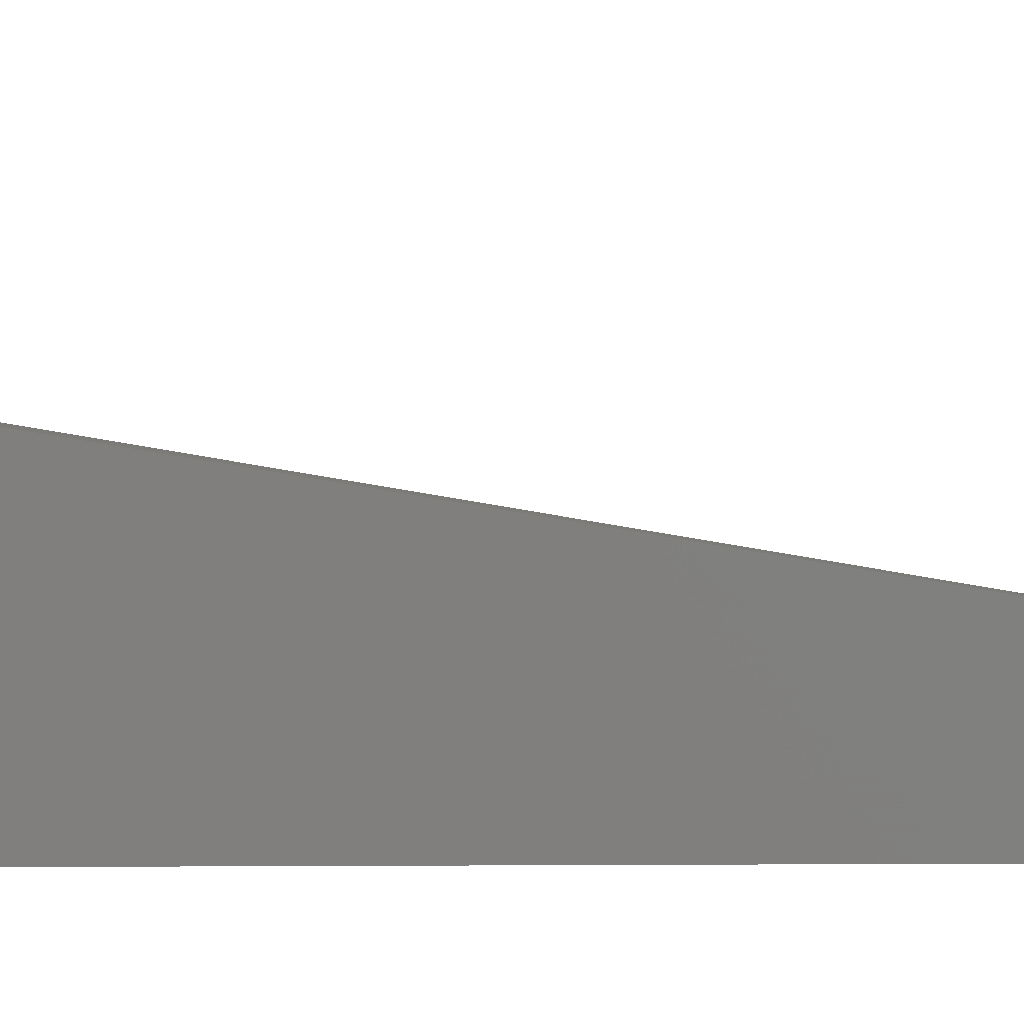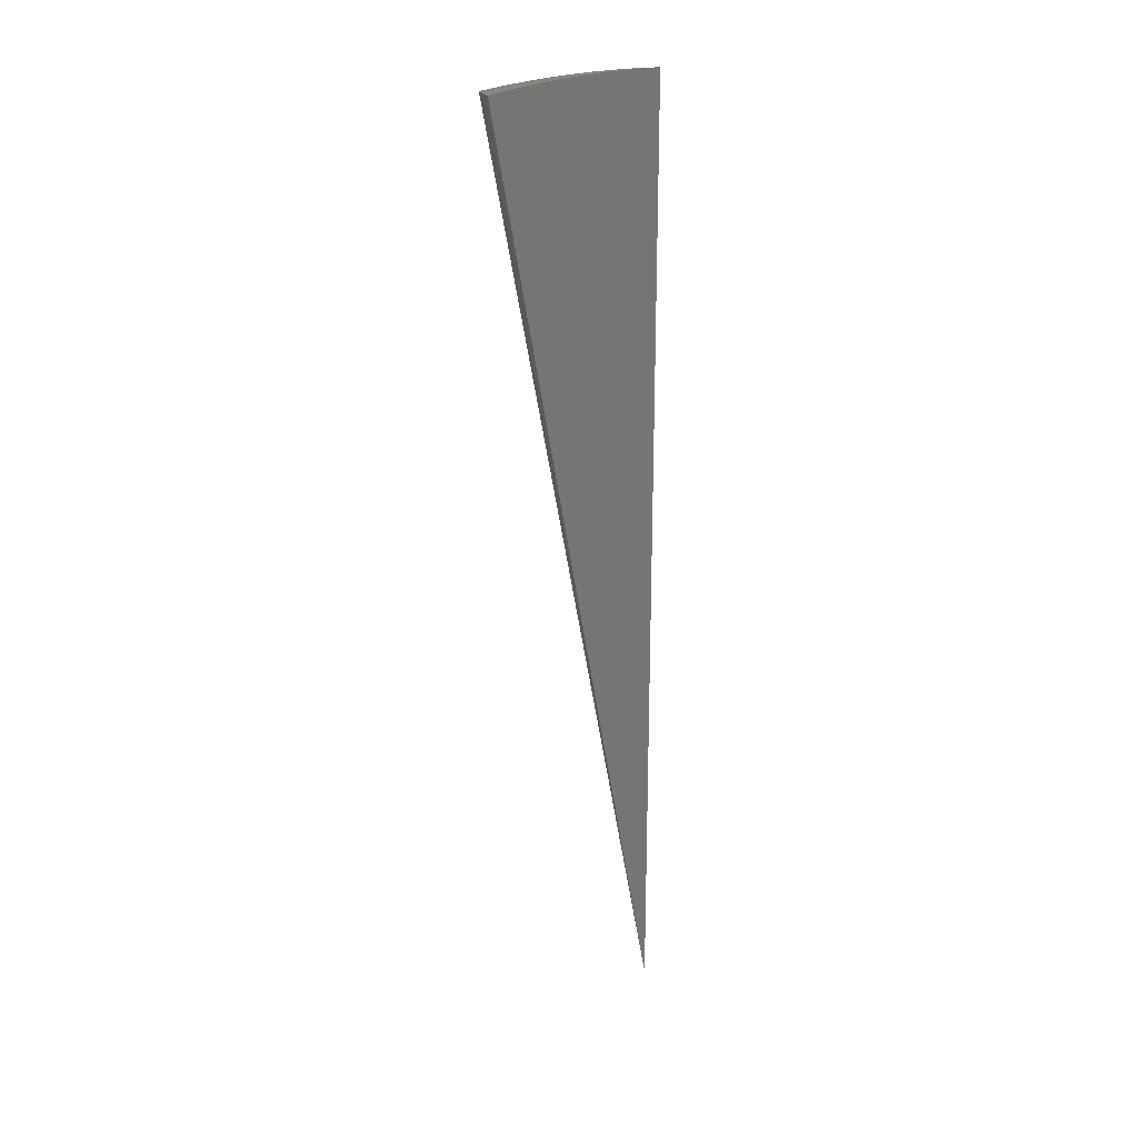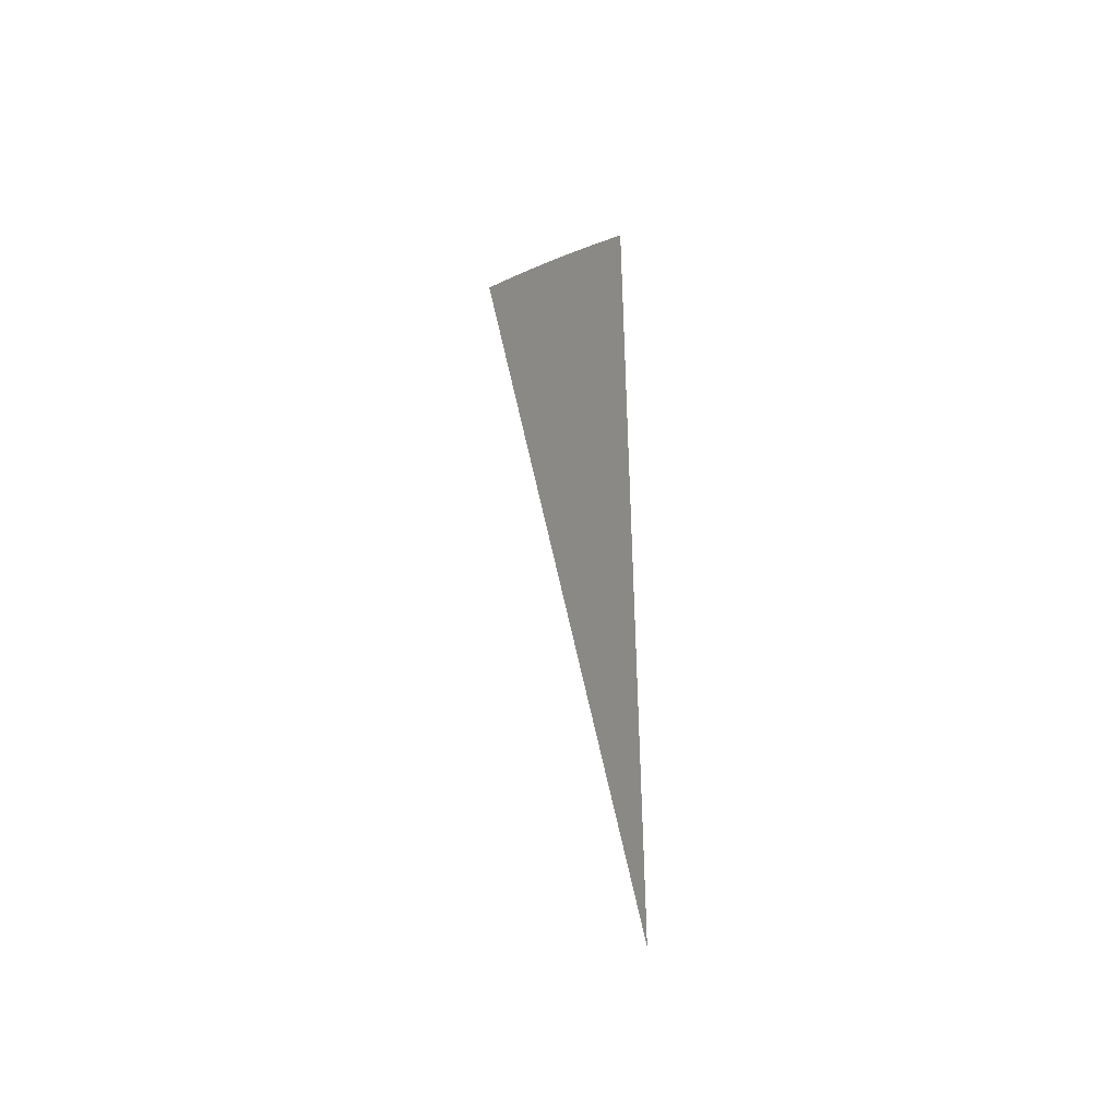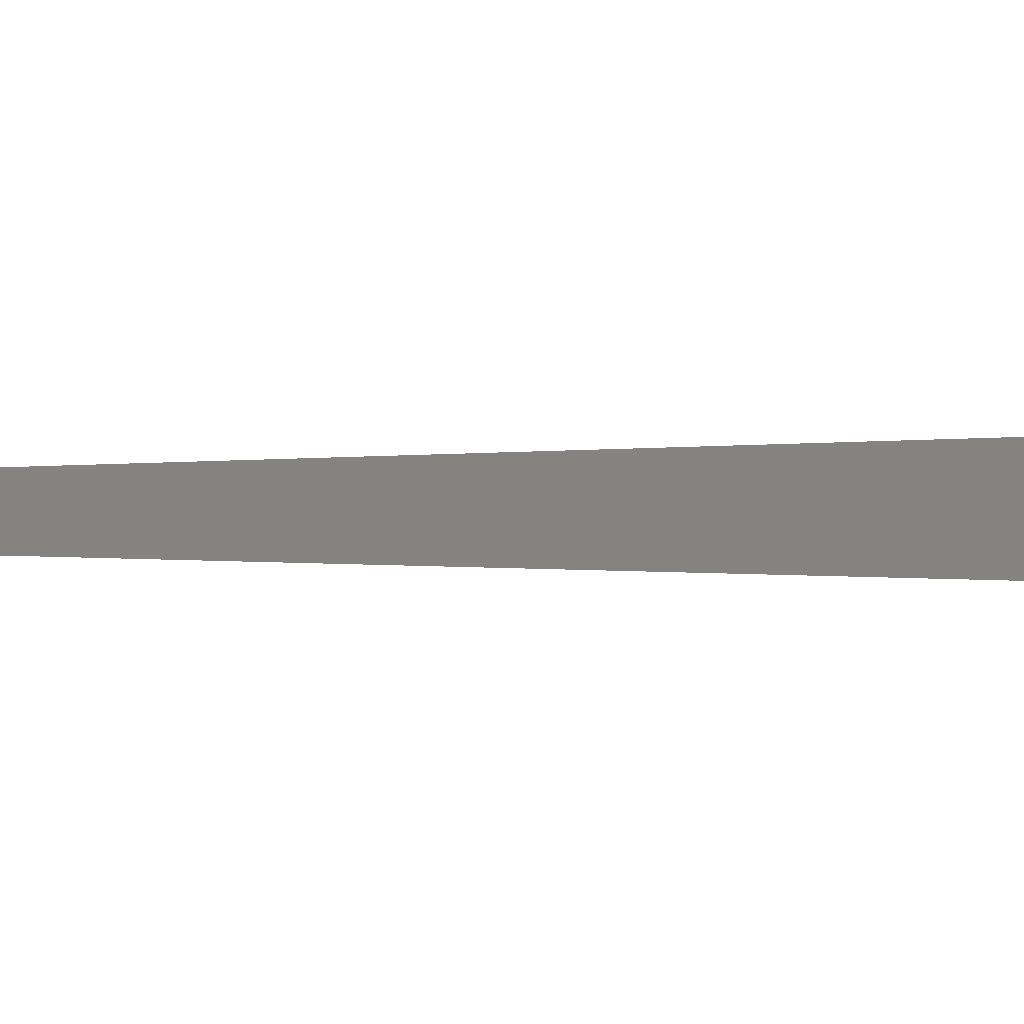
<metadata>
{"format":"stl","ext":"stl","renderer":"f3d","projection":"perspective","resolution":1024,"background":"white","views":[{"elev":-3.6,"azim":100.6,"up":"+Y"},{"elev":22.0,"azim":-112.9,"up":"+Z"},{"elev":-44.0,"azim":-67.5,"up":"+Z"},{"elev":-71.5,"azim":-91.5,"up":"+Y"}]}
</metadata>
<code>
# stl→obj: 44 verts, 84 faces
v 0.3439 1.95 11.23
v 0.3014 1.709 11.28
v 0 0 -8.882e-15
v 0.2586 1.467 11.32
v 0.2158 1.224 11.35
v 0.1728 0.9799 11.38
v 0.1297 0.7356 11.4
v 0.08653 0.4908 11.41
v 0.04329 0.2455 11.42
v -6.781e-16 -8.117e-32 11.43
v 0.2585 1.964 11.23
v 0.224 1.714 11.28
v 0.1914 1.465 11.32
v 0.159 1.217 11.35
v 0.1267 0.9701 11.38
v 0.0947 0.7248 11.4
v 0.06288 0.4813 11.41
v 0.03131 0.2396 11.42
v 0.1726 1.973 11.23
v 0.1484 1.722 11.28
v 0.1268 1.472 11.32
v 0.06293 1.476 11.32
v 0.05227 1.226 11.35
v -1.852e-15 1.243 11.35
v -1.791e-15 0.995 11.38
v 0.08639 1.979 11.23
v 0.07364 1.727 11.28
v -1.902e-15 1.489 11.32
v -1.779e-15 1.981 11.23
v -1.928e-15 1.735 11.28
v 0.04167 0.9771 11.38
v -1.731e-15 0.7469 11.4
v 0.03113 0.7301 11.4
v -1.682e-15 0.4983 11.41
v 0.02067 0.4848 11.41
v -1.657e-15 0.2493 11.42
v 0.01029 0.2414 11.42
v 0.02074 0.2407 11.42
v 0.1053 1.222 11.35
v 0.08395 0.9745 11.38
v 0.06273 0.7281 11.4
v 0.04165 0.4835 11.41
v 0.1151 1.315 7.488
v 0.05754 0.6577 3.744
f 1 2 3
f 3 2 4
f 3 4 5
f 5 6 3
f 3 6 7
f 3 7 8
f 8 9 3
f 3 9 10
f 1 11 2
f 2 11 12
f 2 12 4
f 4 12 13
f 4 13 5
f 5 13 14
f 5 14 6
f 6 14 15
f 6 15 7
f 7 15 16
f 7 16 8
f 8 16 17
f 8 17 9
f 9 17 18
f 9 18 10
f 11 19 12
f 12 19 20
f 12 20 21
f 21 20 22
f 21 22 23
f 23 22 24
f 23 24 25
f 19 26 20
f 20 26 27
f 20 27 22
f 22 27 28
f 22 28 24
f 29 30 26
f 26 30 27
f 30 28 27
f 23 25 31
f 31 25 32
f 31 32 33
f 33 32 34
f 33 34 35
f 35 34 36
f 35 36 37
f 37 36 10
f 37 10 38
f 38 10 18
f 12 21 13
f 13 21 39
f 13 39 14
f 14 39 40
f 14 40 15
f 15 40 41
f 15 41 16
f 16 41 42
f 16 42 17
f 17 42 38
f 17 38 18
f 21 23 39
f 39 23 31
f 39 31 40
f 40 31 33
f 40 33 41
f 41 33 35
f 41 35 42
f 42 35 37
f 42 37 38
f 29 3 30
f 30 3 28
f 28 3 24
f 24 3 25
f 25 3 32
f 32 3 34
f 34 3 36
f 36 3 10
f 26 43 29
f 29 43 44
f 29 44 3
f 26 19 43
f 43 19 11
f 43 11 1
f 43 1 44
f 44 1 3

</code>
